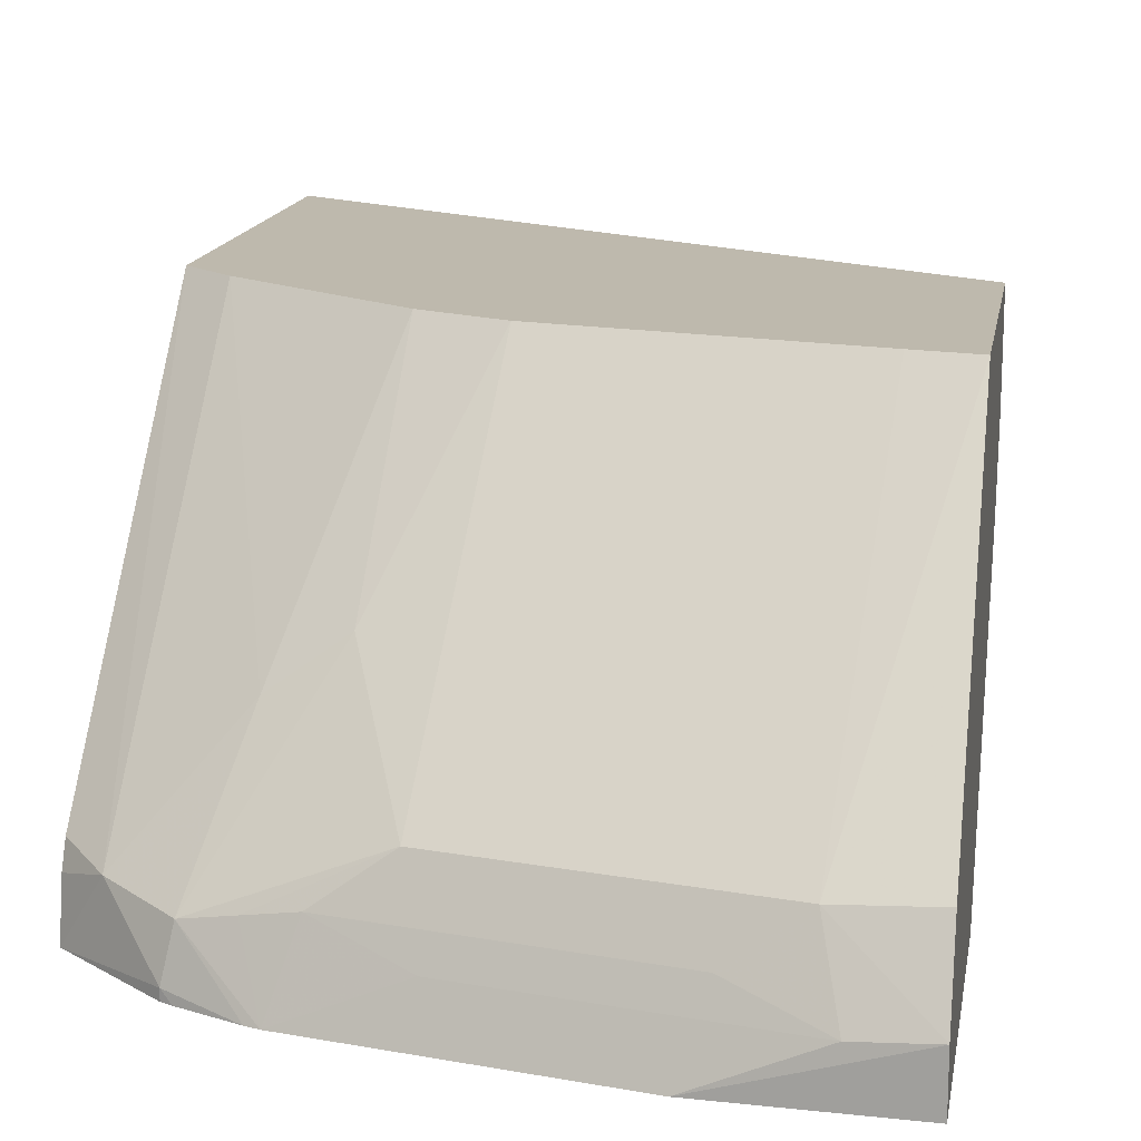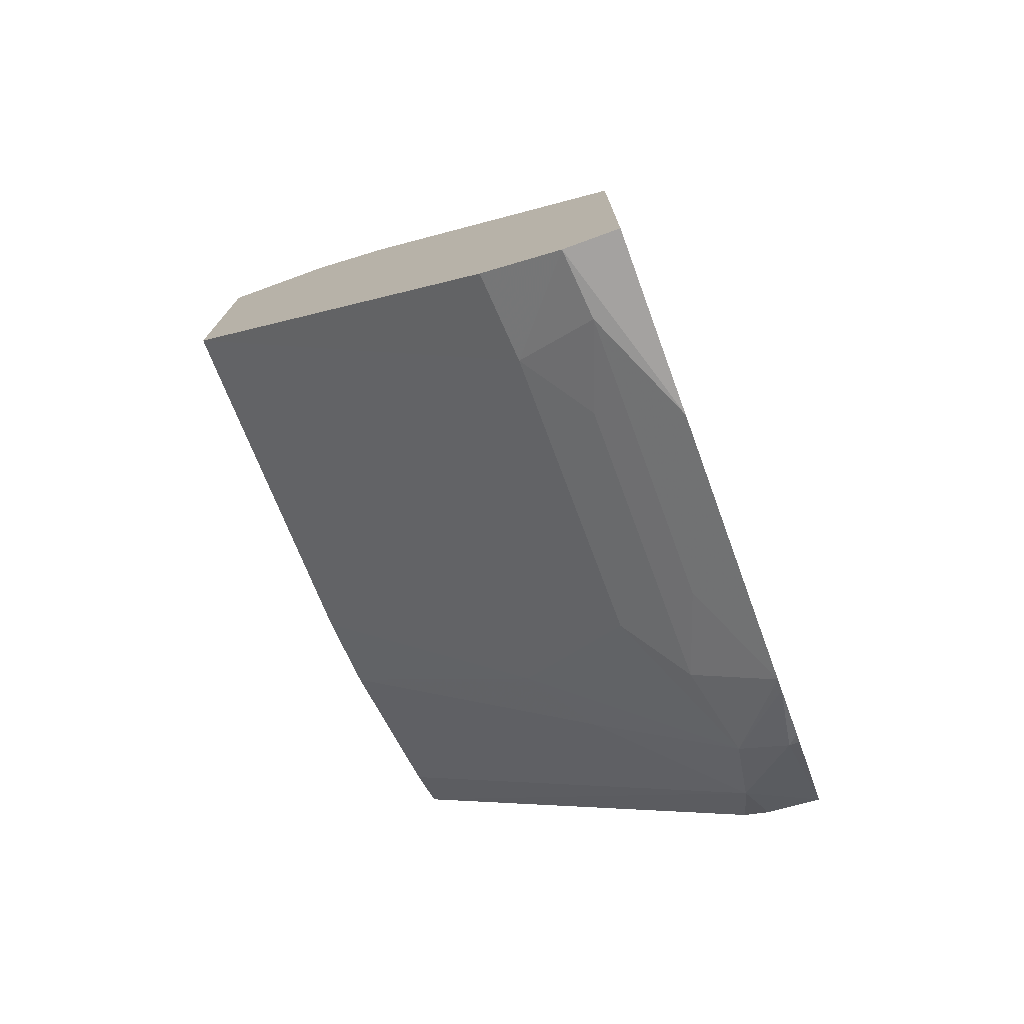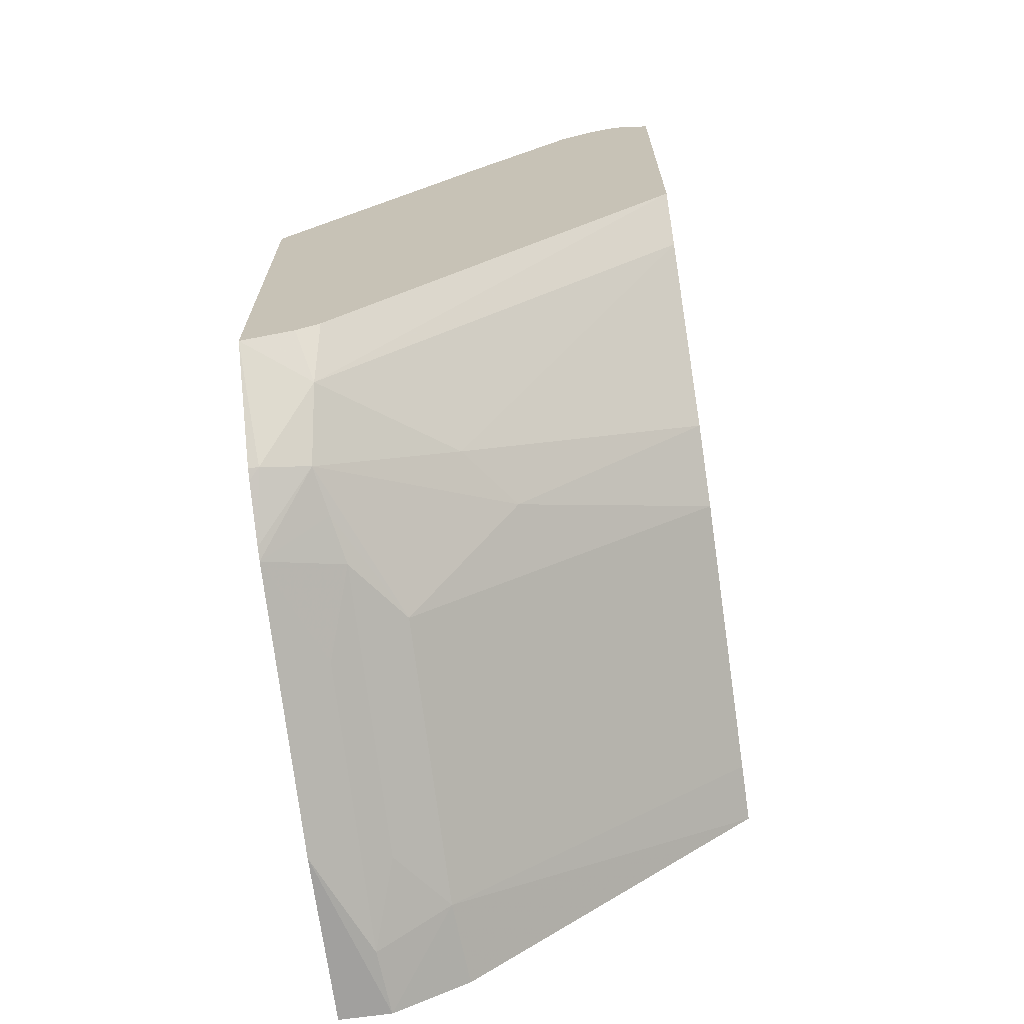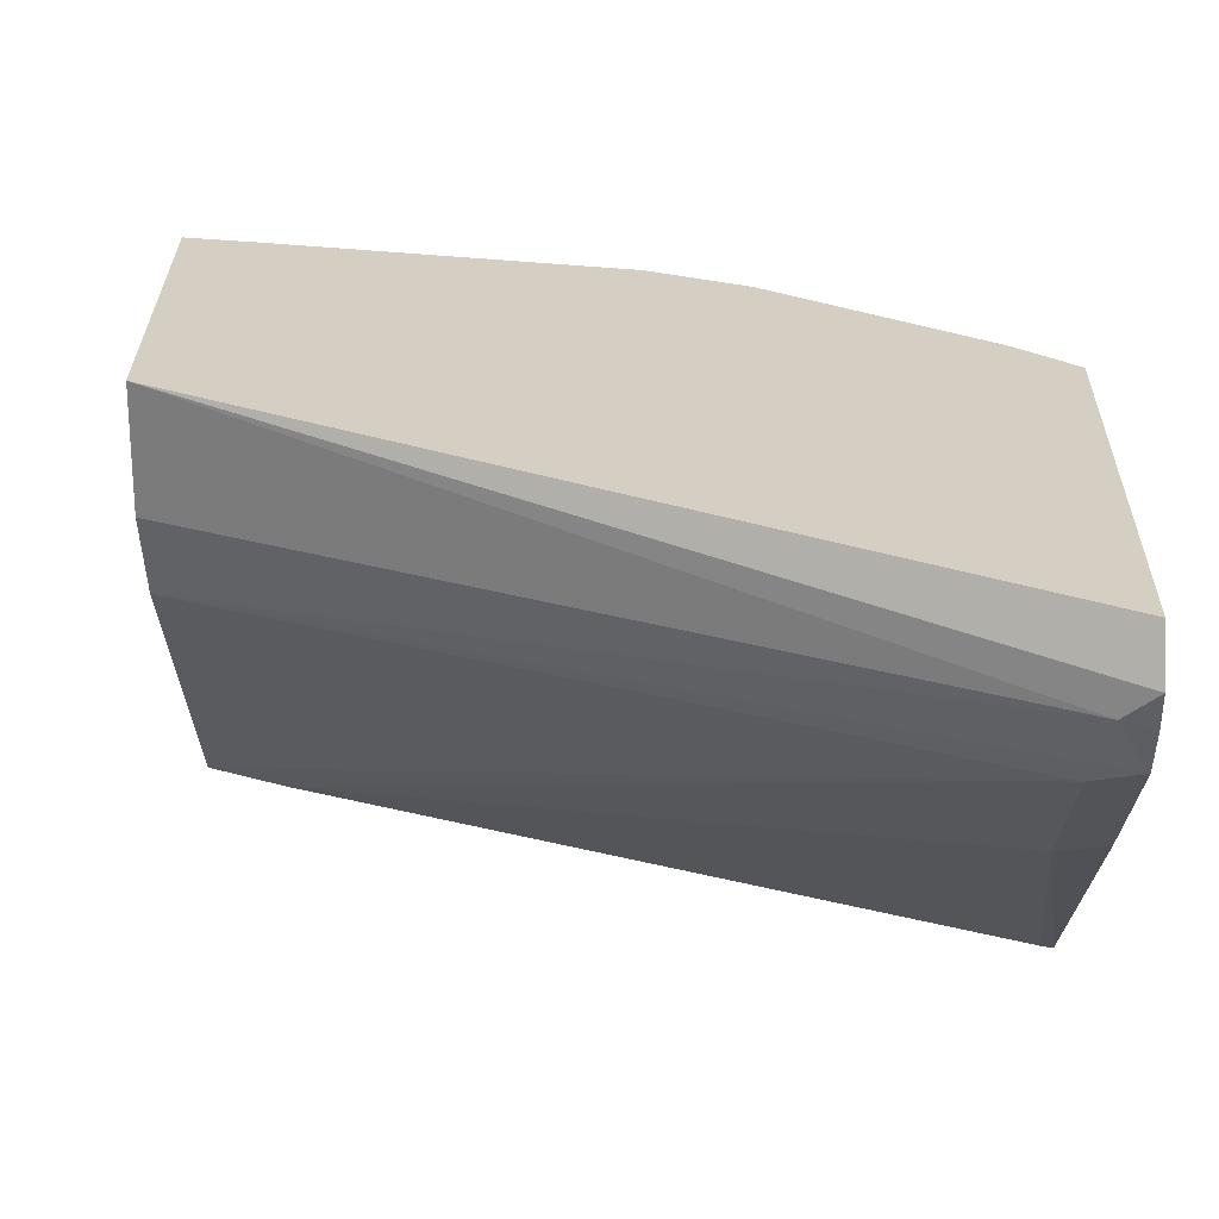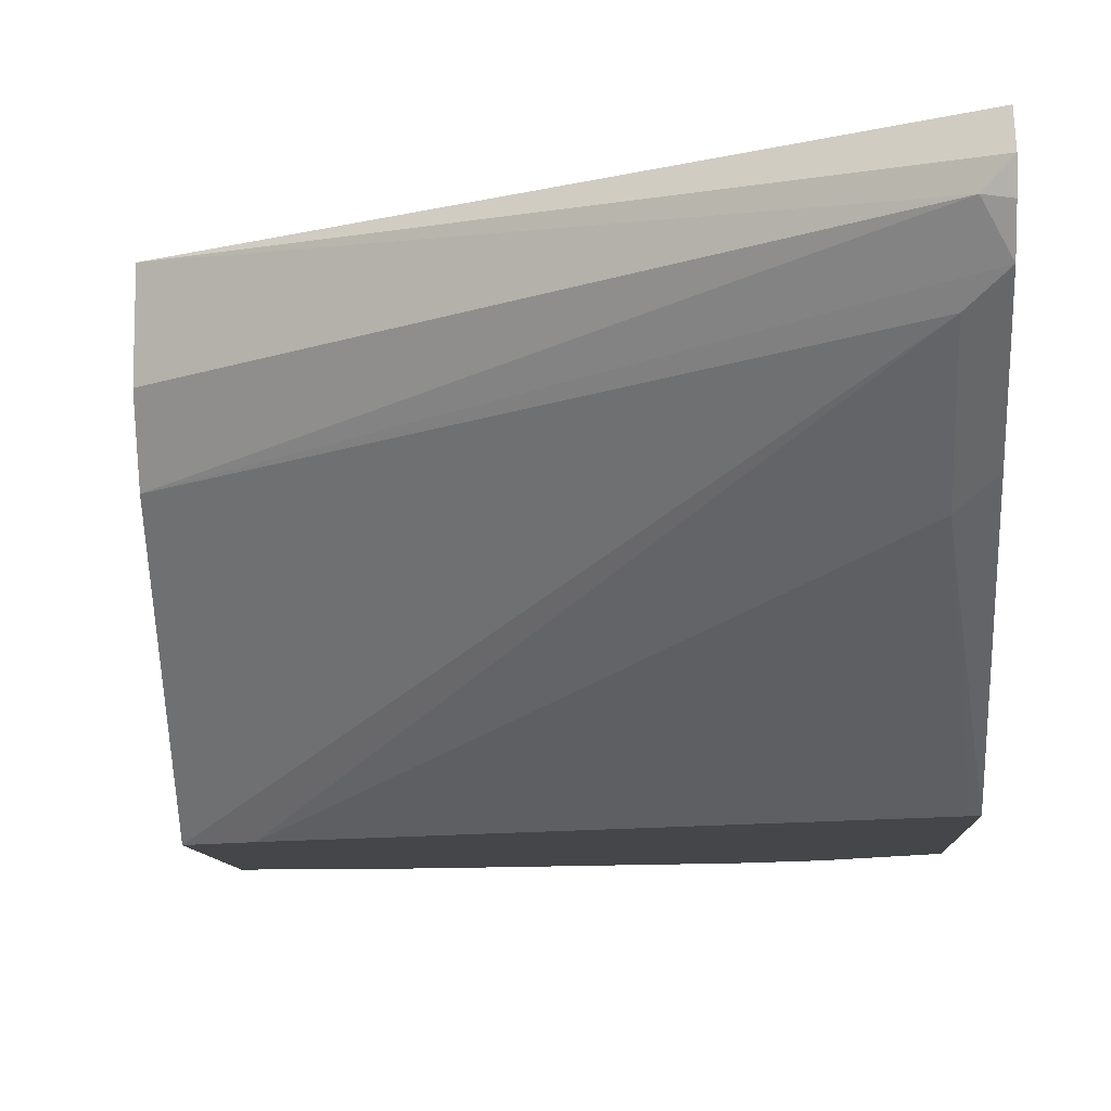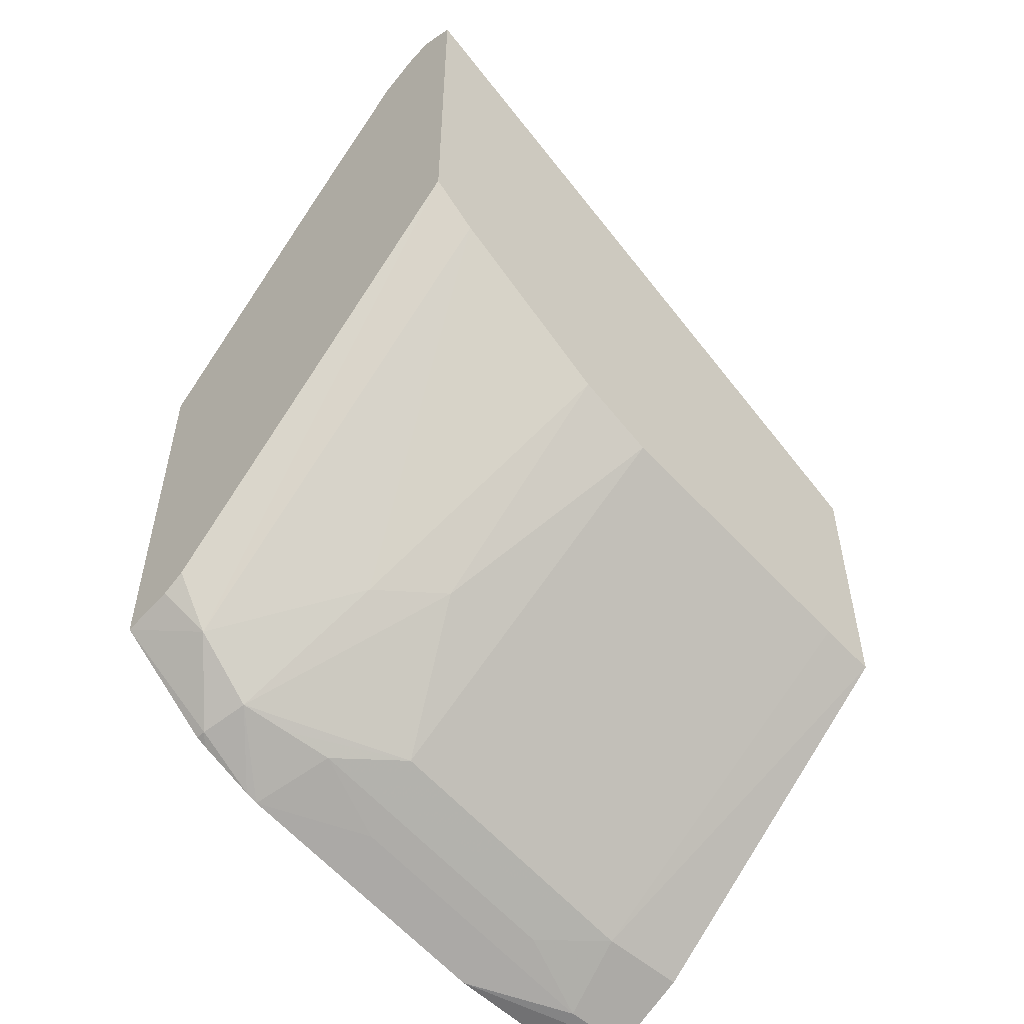
<metadata>
{"format":"obj","ext":"obj","renderer":"f3d","projection":"perspective","resolution":1024,"background":"white","views":[{"elev":15.3,"azim":-170.2,"up":"+Y"},{"elev":-75.5,"azim":-70.0,"up":"+Z"},{"elev":-68.7,"azim":98.0,"up":"+Z"},{"elev":25.8,"azim":0.7,"up":"+Y"},{"elev":-9.7,"azim":3.0,"up":"+Y"},{"elev":-53.4,"azim":135.5,"up":"+Z"}]}
</metadata>
<code>
v 0.04327 0.2769 -0.2923
v 0.04327 0.3039 -0.2923
v 0.04327 0.274 -0.2937
v 0.2102 0.2871 -0.1949
v 0.2166 0.2935 -0.1917
v 0.2166 0.3039 -0.1968
v 0.04327 0.3039 -0.3697
v 0.04327 0.2666 -0.2974
v 0.2166 0.2756 -0.1987
v 0.2166 0.2859 -0.1936
v 0.04327 0.2586 -0.3014
v 0.04327 0.2564 -0.3025
v 0.2166 0.3039 -0.3006
v 0.05922 0.3039 -0.3669
v 0.06667 0.2205 -0.4358
v 0.04327 0.2221 -0.4374
v 0.2077 0.2692 -0.2077
v 0.2166 0.2602 -0.2141
v 0.04327 0.1869 -0.3616
v 0.2038 0.3039 -0.3115
v 0.2166 0.2077 -0.3923
v 0.2051 0.2051 -0.4051
v 0.1361 0.3039 -0.3515
v 0.1436 0.2205 -0.4205
v 0.1615 0.2077 -0.423
v 0.08461 0.2077 -0.4384
v 0.06155 0.2 -0.4461
v 0.04327 0.2014 -0.4475
v 0.2077 0.2384 -0.2384
v 0.06107 0.1869 -0.3533
v 0.2166 0.2449 -0.2295
v 0.04327 0.1869 -0.4475
v 0.1769 0.2384 -0.3923
v 0.1576 0.3039 -0.3422
v 0.2166 0.2013 -0.3955
v 0.2166 0.1869 -0.3983
v 0.1897 0.1897 -0.4205
v 0.1872 0.2025 -0.4179
v 0.159 0.2513 -0.3897
v 0.1743 0.2051 -0.4205
v 0.168 0.1869 -0.4296
v 0.1384 0.2 -0.4307
v 0.09114 0.1869 -0.4449
v 0.2142 0.1869 -0.2911
v 0.2166 0.1869 -0.2903
v 0.1897 0.1869 -0.4205
v 0.1869 0.1869 -0.4218
v 0.1715 0.1869 -0.4284
f 22 38 33
f 19 44 30
f 22 37 38
f 22 36 37
f 22 35 36
f 21 35 22
f 20 33 34
f 20 22 33
f 19 45 44
f 17 30 29
f 19 46 36
f 19 47 46
f 19 41 48
f 19 43 41
f 19 32 43
f 17 19 30
f 17 31 18
f 17 29 31
f 23 34 39
f 19 36 45
f 23 39 24
f 33 38 39
f 24 40 25
f 38 41 40
f 38 48 41
f 37 48 38
f 37 47 48
f 37 46 47
f 36 46 37
f 33 39 34
f 15 28 16
f 29 30 44
f 24 38 40
f 29 45 31
f 28 43 32
f 27 41 43
f 27 42 41
f 27 43 28
f 25 27 26
f 25 42 27
f 25 41 42
f 25 40 41
f 24 39 38
f 29 44 45
f 15 27 28
f 19 48 47
f 15 25 26
f 3 8 4
f 2 14 7
f 2 23 14
f 2 34 23
f 2 20 34
f 2 13 20
f 2 6 13
f 2 5 6
f 2 4 5
f 4 9 10
f 1 4 2
f 1 11 8
f 1 12 11
f 1 19 12
f 1 32 19
f 1 28 32
f 1 16 28
f 1 7 16
f 1 2 7
f 15 26 27
f 1 8 3
f 4 10 5
f 1 3 4
f 4 11 12
f 15 24 25
f 4 8 11
f 14 24 15
f 14 23 24
f 13 22 20
f 13 21 22
f 9 17 18
f 9 12 17
f 7 15 16
f 7 14 15
f 12 19 17
f 5 13 6
f 5 21 13
f 5 35 21
f 5 36 35
f 5 45 36
f 5 31 45
f 5 18 31
f 5 9 18
f 5 10 9
f 4 12 9

</code>
